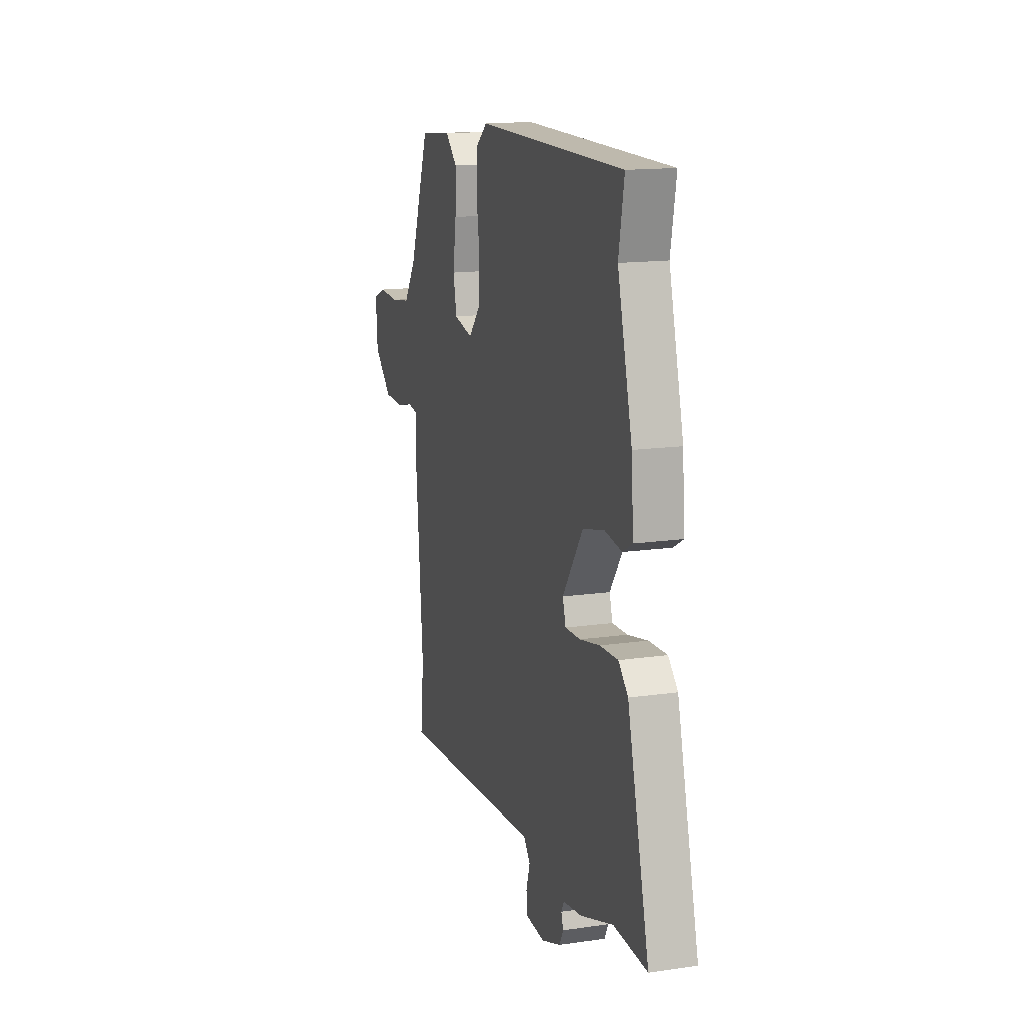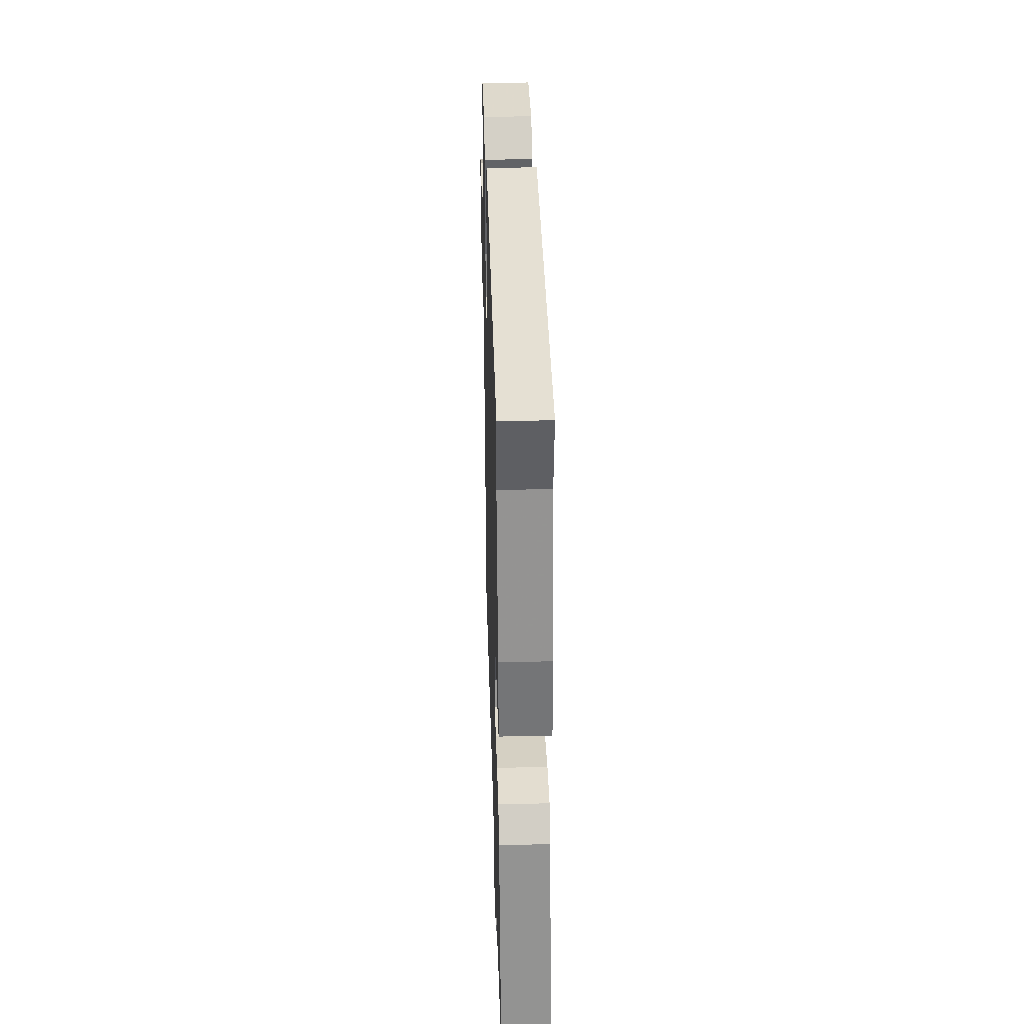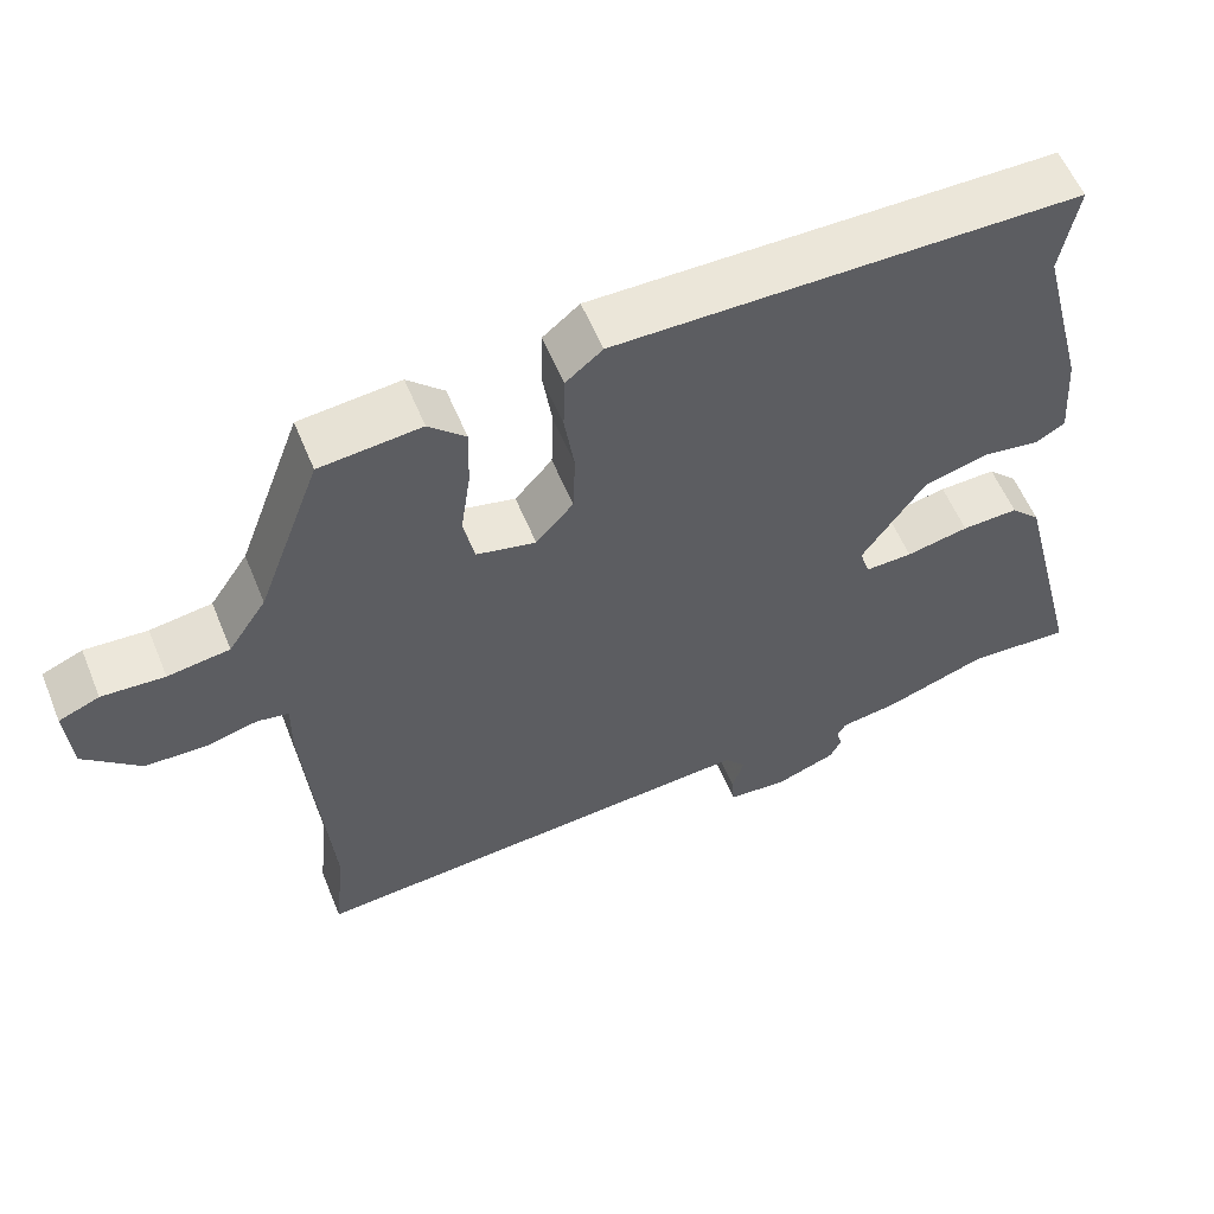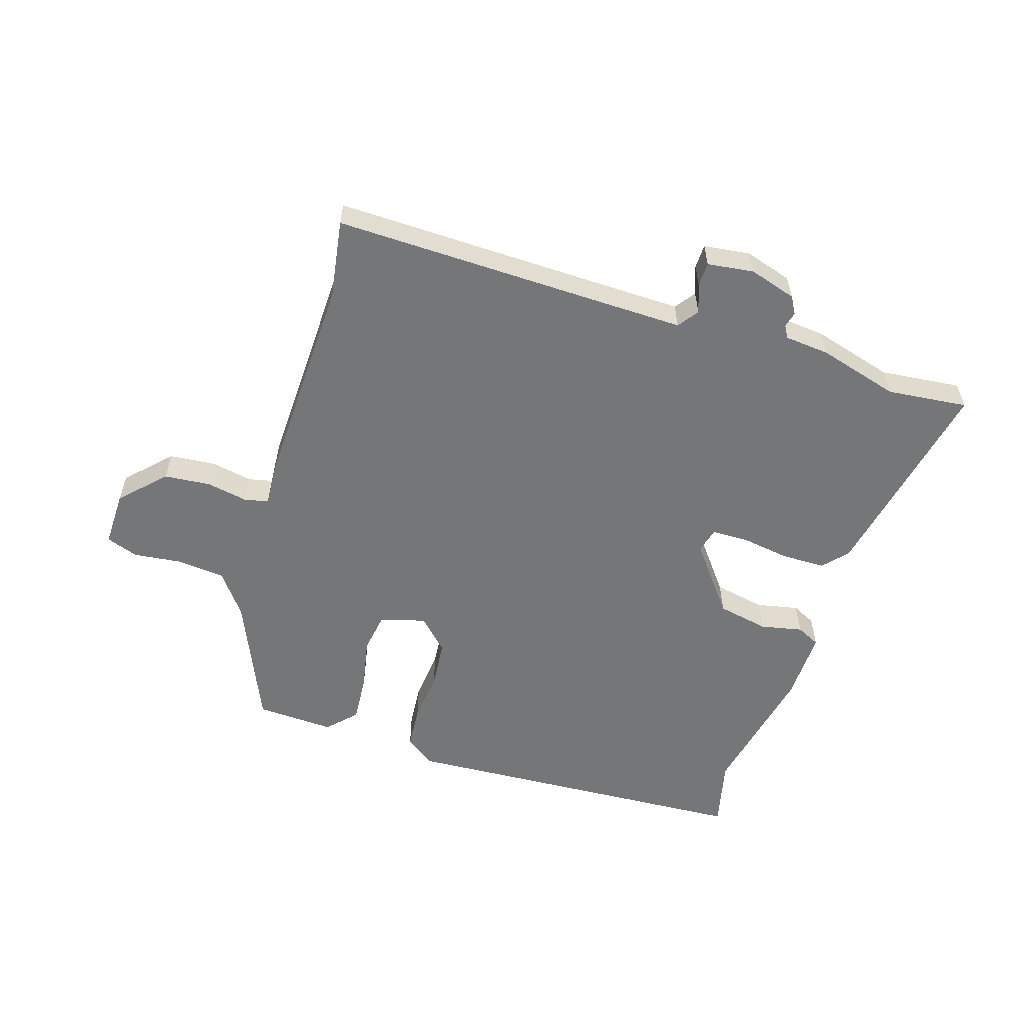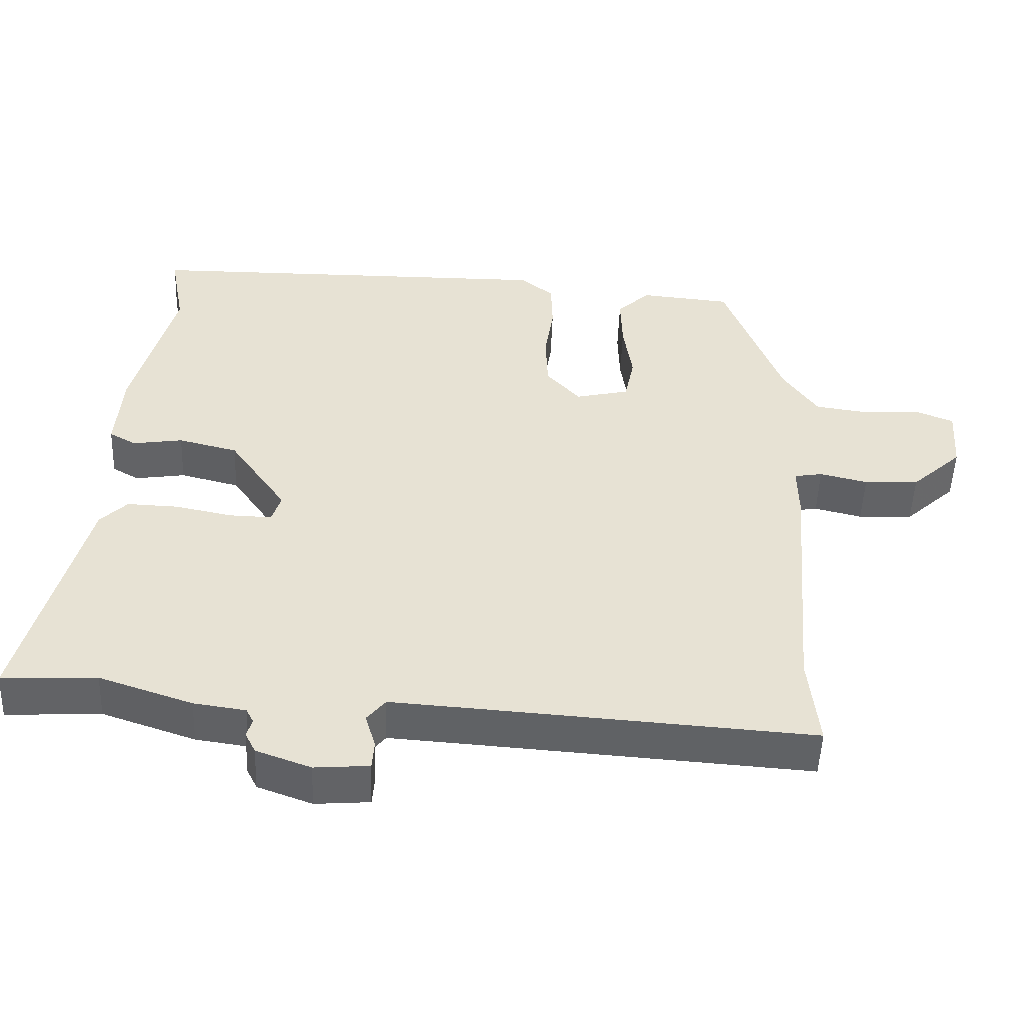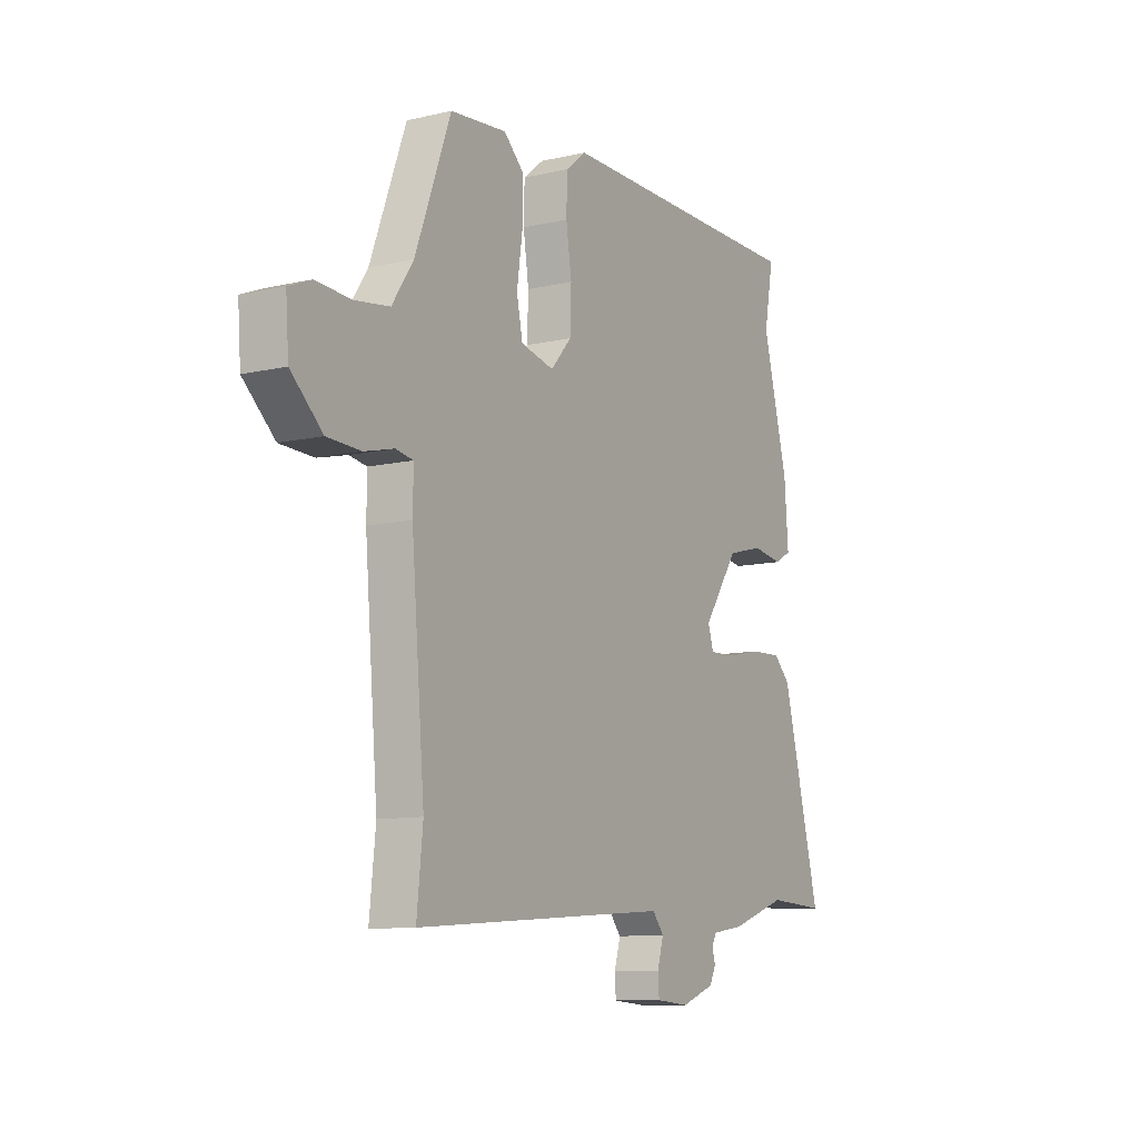
<metadata>
{"format":"obj","ext":"obj","renderer":"f3d","projection":"perspective","resolution":1024,"background":"white","views":[{"elev":15.0,"azim":-107.3,"up":"+Z"},{"elev":37.9,"azim":-91.6,"up":"+Z"},{"elev":57.4,"azim":157.8,"up":"+Z"},{"elev":-56.7,"azim":165.6,"up":"+Y"},{"elev":-50.8,"azim":-2.1,"up":"+Z"},{"elev":-10.2,"azim":120.4,"up":"+Z"}]}
</metadata>
<code>
v -0.495 0.07 -0.5
v -0.632 0.07 -0.507
v -0.542 0.07 -0.156
v -0.503 0.07 -0.117
v -0.429 0.07 -0.12
v -0.347 0.07 -0.137
v -0.285 0.07 -0.139
v -0.272 0.07 -0.097
v -0.355 0.07 0.023
v -0.441 0.07 0.045
v -0.513 0.07 0.034
v -0.552 0.07 0.056
v -0.543 0.07 0.177
v -0.483 0.07 0.407
v -0.505 0.07 0.527
v 0.099 0.07 0.529
v 0.147 0.07 0.49
v 0.149 0.07 0.416
v 0.136 0.07 0.329
v 0.139 0.07 0.247
v 0.188 0.07 0.192
v 0.266 0.07 0.21
v 0.28 0.07 0.278
v 0.267 0.07 0.368
v 0.265 0.07 0.449
v 0.313 0.07 0.494
v 0.445 0.07 0.481
v 0.528 0.07 0.258
v 0.578 0.07 0.184
v 0.659 0.07 0.172
v 0.741 0.07 0.177
v 0.794 0.07 0.155
v 0.787 0.07 0.06
v 0.713 0.07 -0.008
v 0.634 0.07 -0.011
v 0.565 0.07 0.006
v 0.524 0.07 -0.001
v 0.525 0.07 -0.077
v 0.494 0.07 -0.442
v 0.508 0.07 -0.577
v 0.032 0.07 -0.542
v -0.094 0.07 -0.533
v -0.121 0.07 -0.566
v -0.106 0.07 -0.616
v -0.109 0.07 -0.657
v -0.188 0.07 -0.663
v -0.267 0.07 -0.634
v -0.282 0.07 -0.604
v -0.274 0.07 -0.578
v -0.285 0.07 -0.557
v -0.36 0.07 -0.546
v -0.495 0 -0.5
v -0.632 0 -0.507
v -0.542 0 -0.156
v -0.503 0 -0.117
v -0.429 0 -0.12
v -0.347 0 -0.137
v -0.285 0 -0.139
v -0.272 0 -0.097
v -0.355 0 0.023
v -0.441 0 0.045
v -0.513 0 0.034
v -0.552 0 0.056
v -0.543 0 0.177
v -0.483 0 0.407
v -0.505 0 0.527
v 0.099 0 0.529
v 0.147 0 0.49
v 0.149 0 0.416
v 0.136 0 0.329
v 0.139 0 0.247
v 0.188 0 0.192
v 0.266 0 0.21
v 0.28 0 0.278
v 0.267 0 0.368
v 0.265 0 0.449
v 0.313 0 0.494
v 0.445 0 0.481
v 0.528 0 0.258
v 0.578 0 0.184
v 0.659 0 0.172
v 0.741 0 0.177
v 0.794 0 0.155
v 0.787 0 0.06
v 0.713 0 -0.008
v 0.634 0 -0.011
v 0.565 0 0.006
v 0.524 0 -0.001
v 0.525 0 -0.077
v 0.494 0 -0.442
v 0.508 0 -0.577
v 0.032 0 -0.542
v -0.094 0 -0.533
v -0.121 0 -0.566
v -0.106 0 -0.616
v -0.109 0 -0.657
v -0.188 0 -0.663
v -0.267 0 -0.634
v -0.282 0 -0.604
v -0.274 0 -0.578
v -0.285 0 -0.557
v -0.36 0 -0.546
f 50 51 1
f 47 48 49
f 46 47 49
f 45 46 49
f 44 45 49
f 43 44 49
f 42 43 49 50
f 39 40 41
f 39 41 42
f 38 39 42
f 37 38 42
f 34 35 36
f 33 34 36
f 32 33 36
f 31 32 36
f 30 31 36
f 29 30 36 37
f 42 50 1
f 37 42 1
f 29 37 1
f 28 29 1
f 26 27 28
f 25 26 28
f 24 25 28
f 23 24 28
f 17 18 19
f 16 17 19
f 15 16 19
f 14 15 19
f 14 19 20
f 13 14 20
f 12 13 20
f 11 12 20
f 10 11 20
f 9 10 20 21
f 4 5 6
f 3 4 6
f 2 3 6
f 1 2 6
f 1 6 7
f 28 1 7
f 22 23 28
f 21 22 28
f 9 21 28
f 8 9 28
f 7 8 28
f 52 102 101
f 100 99 98
f 100 98 97
f 100 97 96
f 100 96 95
f 100 95 94
f 101 100 94 93
f 92 91 90
f 93 92 90
f 93 90 89
f 93 89 88
f 87 86 85
f 87 85 84
f 87 84 83
f 87 83 82
f 87 82 81
f 88 87 81 80
f 52 101 93
f 52 93 88
f 52 88 80
f 52 80 79
f 79 78 77
f 79 77 76
f 79 76 75
f 79 75 74
f 70 69 68
f 70 68 67
f 70 67 66
f 70 66 65
f 71 70 65
f 71 65 64
f 71 64 63
f 71 63 62
f 71 62 61
f 72 71 61 60
f 57 56 55
f 57 55 54
f 57 54 53
f 57 53 52
f 58 57 52
f 58 52 79
f 79 74 73
f 79 73 72
f 79 72 60
f 79 60 59
f 79 59 58
f 1 52 53 2
f 2 53 54 3
f 3 54 55 4
f 4 55 56 5
f 5 56 57 6
f 6 57 58 7
f 7 58 59 8
f 8 59 60 9
f 9 60 61 10
f 10 61 62 11
f 11 62 63 12
f 12 63 64 13
f 13 64 65 14
f 14 65 66 15
f 15 66 67 16
f 16 67 68 17
f 17 68 69 18
f 18 69 70 19
f 19 70 71 20
f 20 71 72 21
f 21 72 73 22
f 22 73 74 23
f 23 74 75 24
f 24 75 76 25
f 25 76 77 26
f 26 77 78 27
f 27 78 79 28
f 28 79 80 29
f 29 80 81 30
f 30 81 82 31
f 31 82 83 32
f 32 83 84 33
f 33 84 85 34
f 34 85 86 35
f 35 86 87 36
f 36 87 88 37
f 37 88 89 38
f 38 89 90 39
f 39 90 91 40
f 40 91 92 41
f 41 92 93 42
f 42 93 94 43
f 43 94 95 44
f 44 95 96 45
f 45 96 97 46
f 46 97 98 47
f 47 98 99 48
f 48 99 100 49
f 49 100 101 50
f 50 101 102 51
f 51 102 52 1

</code>
